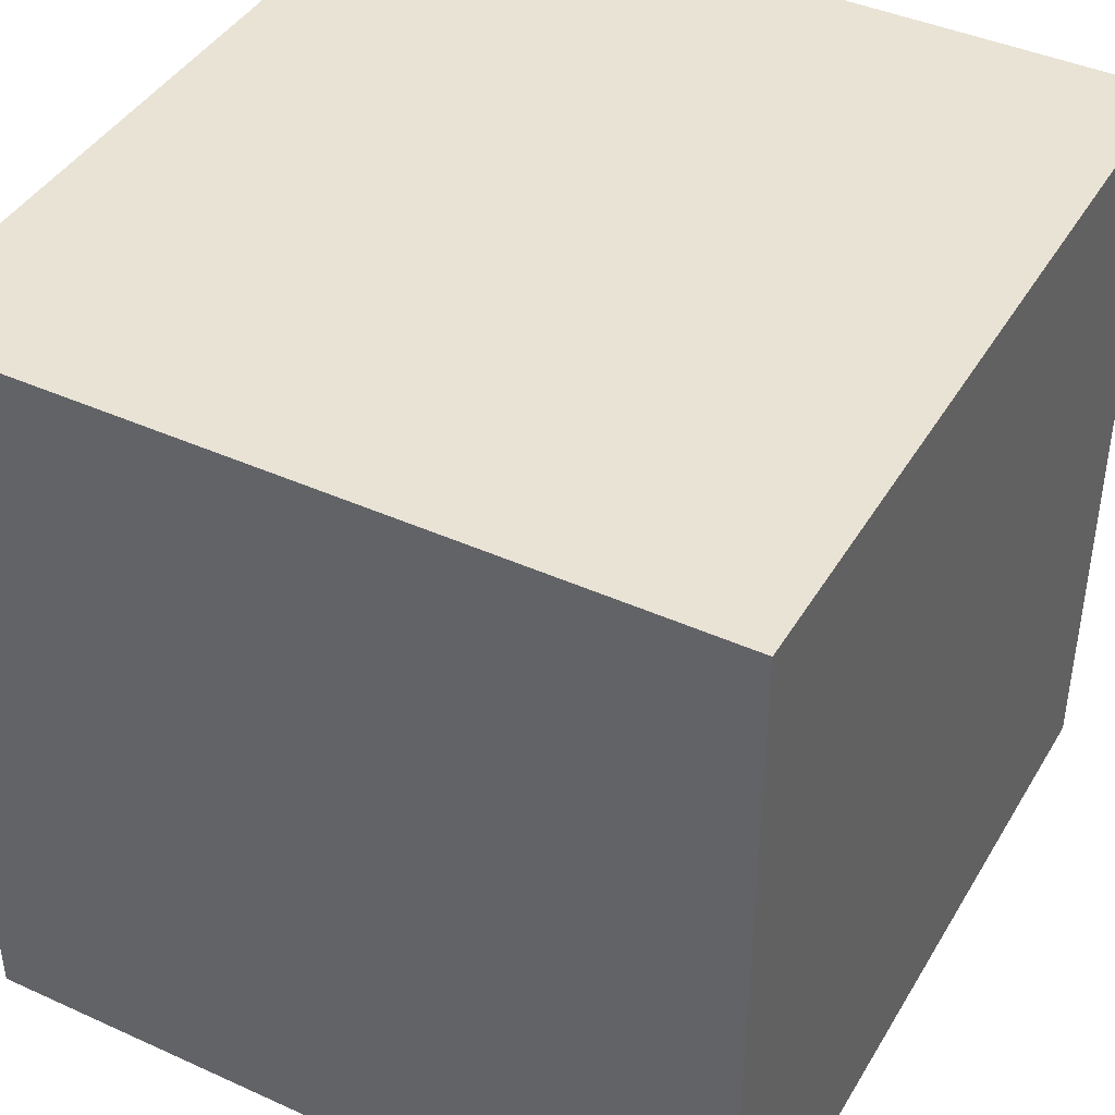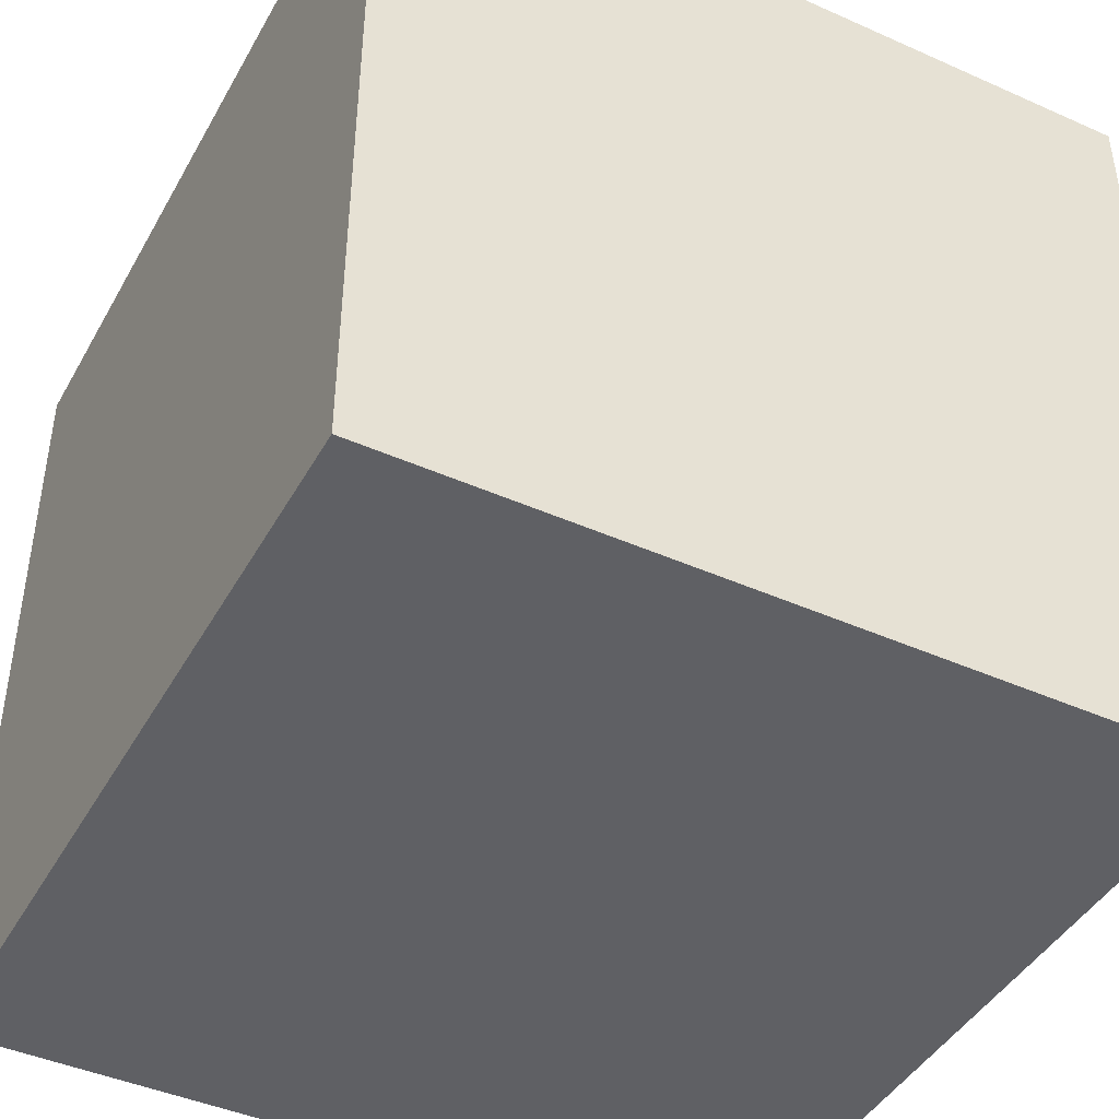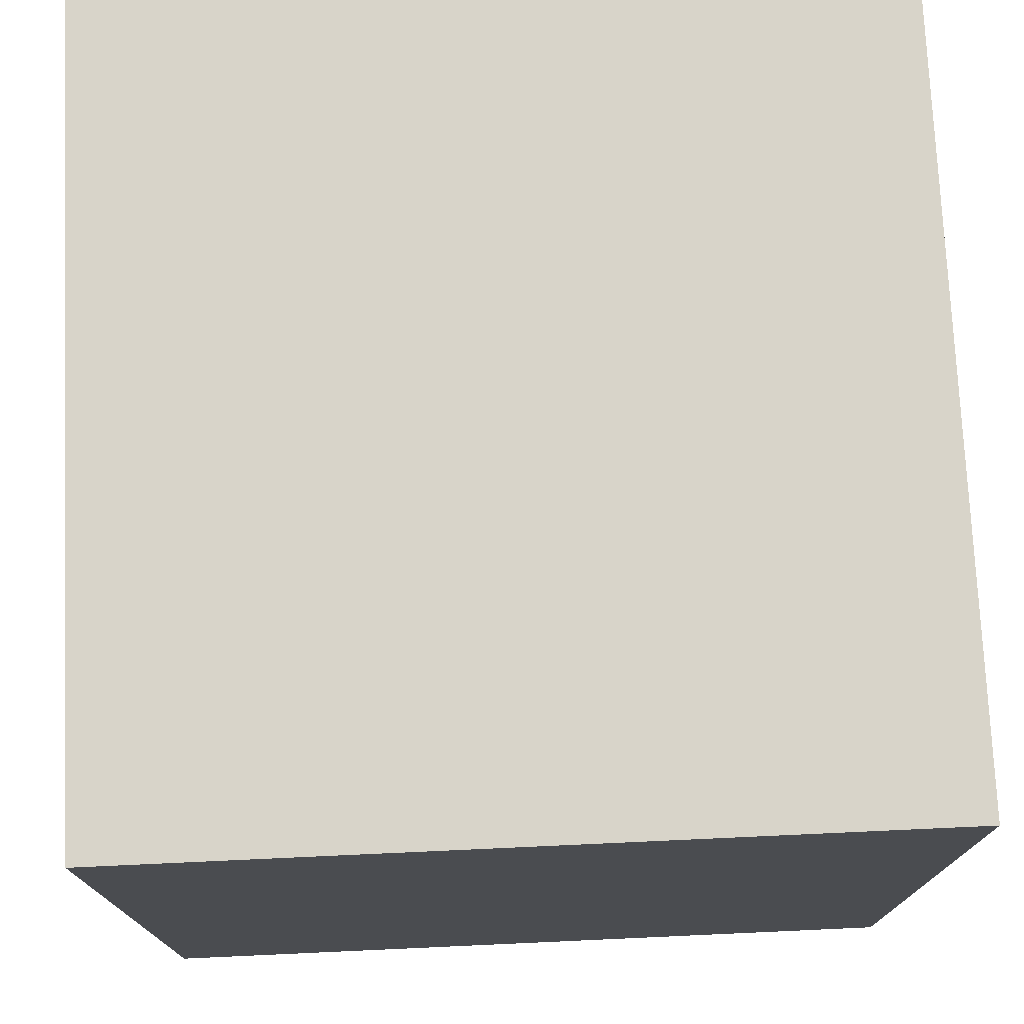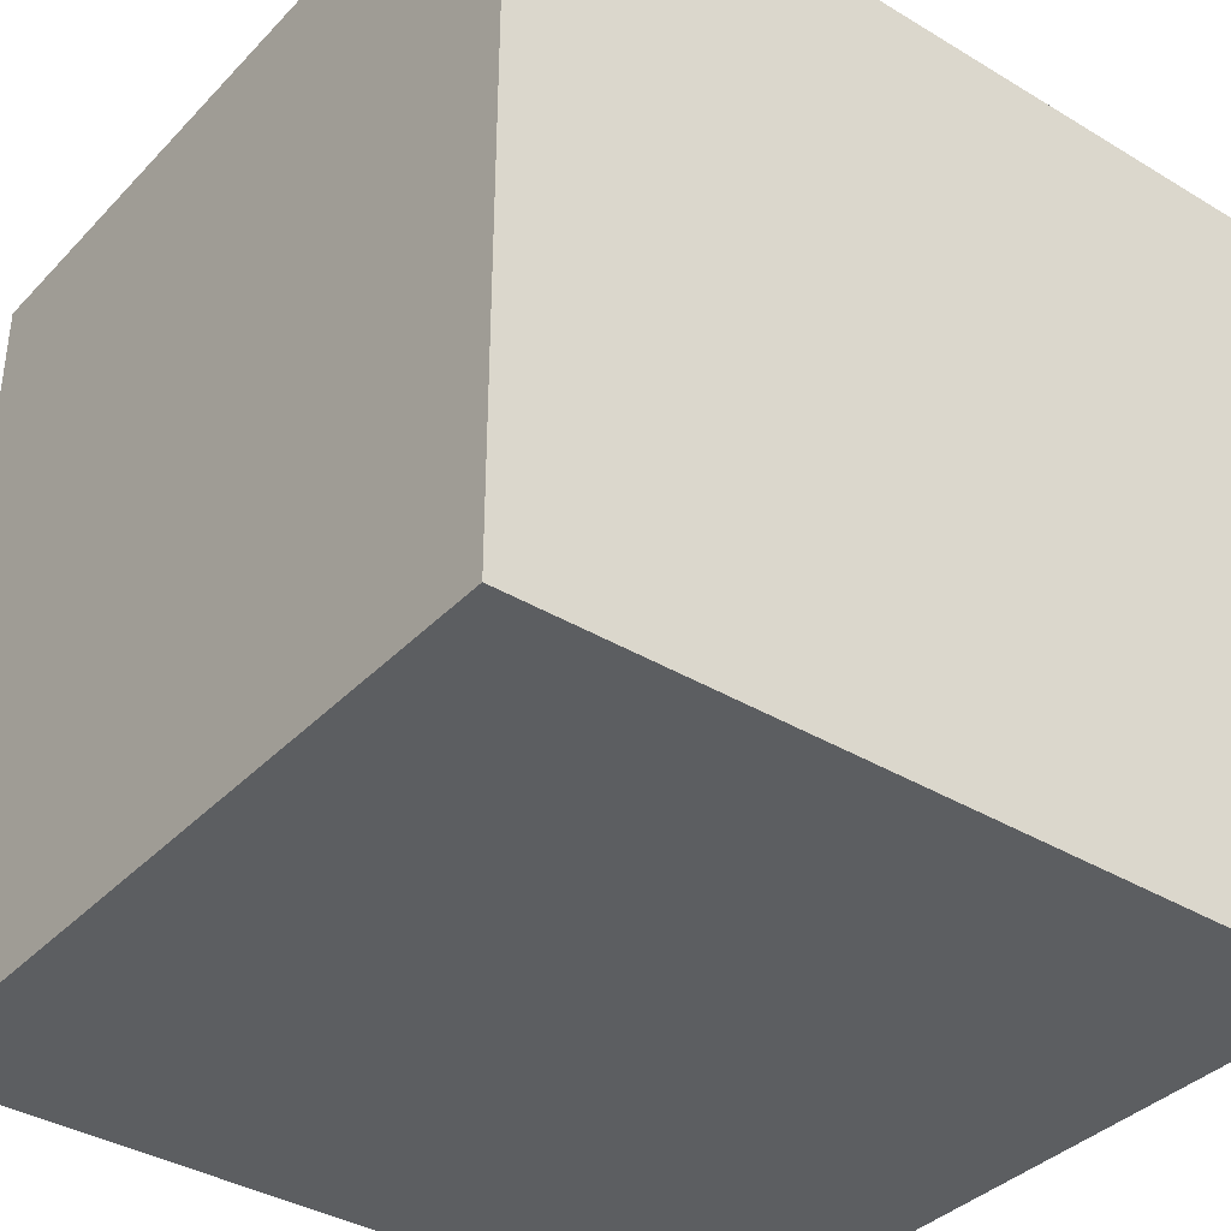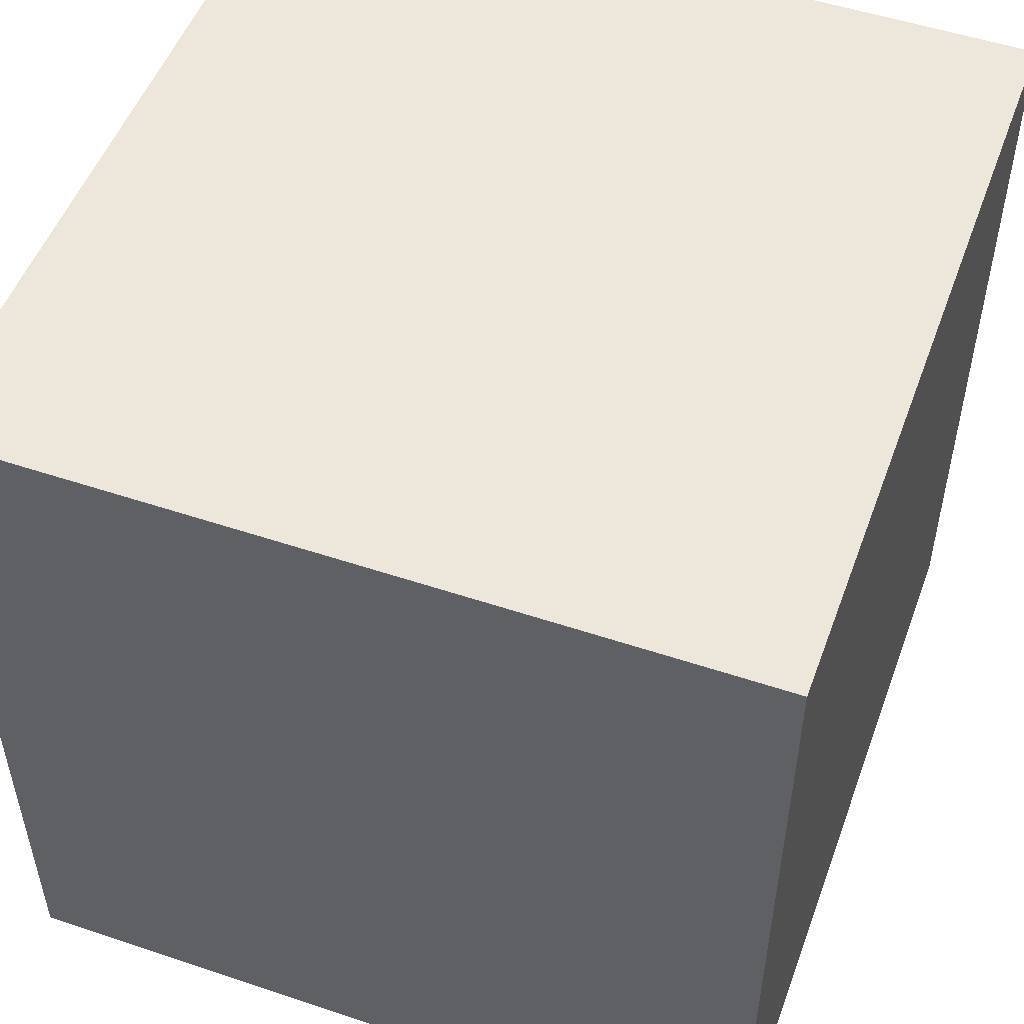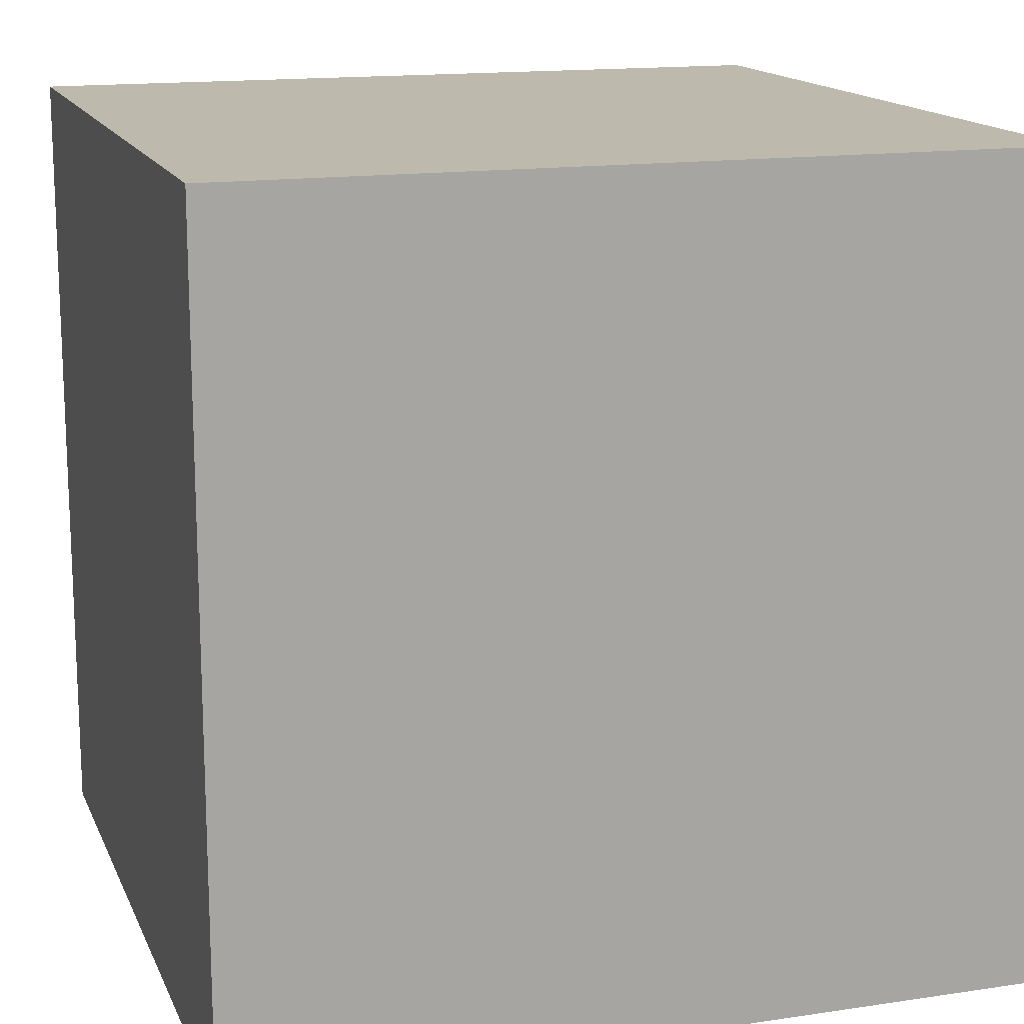
<metadata>
{"format":"obj","ext":"obj","renderer":"f3d","projection":"perspective","resolution":1024,"background":"white","views":[{"elev":42.1,"azim":-151.5,"up":"+Y"},{"elev":-43.8,"azim":152.4,"up":"+Y"},{"elev":75.0,"azim":177.4,"up":"+Z"},{"elev":-37.3,"azim":52.3,"up":"+Y"},{"elev":51.5,"azim":20.0,"up":"+Z"},{"elev":15.2,"azim":-107.6,"up":"+Z"}]}
</metadata>
<code>
v -0.9986 -1.019 1.04
v 0.9986 -1.019 1.04
v -0.9986 1.019 1.04
v 0.9986 1.019 1.04
v -0.9986 1.019 -1.04
v 0.9986 1.019 -1.04
v -0.9986 -1.019 -1.04
v 0.9986 -1.019 -1.04
f 4 3 2
f 2 3 1
f 6 5 4
f 4 5 3
f 8 7 6
f 6 7 5
f 2 1 8
f 8 1 7
f 6 4 8
f 8 4 2
f 3 5 1
f 1 5 7

</code>
